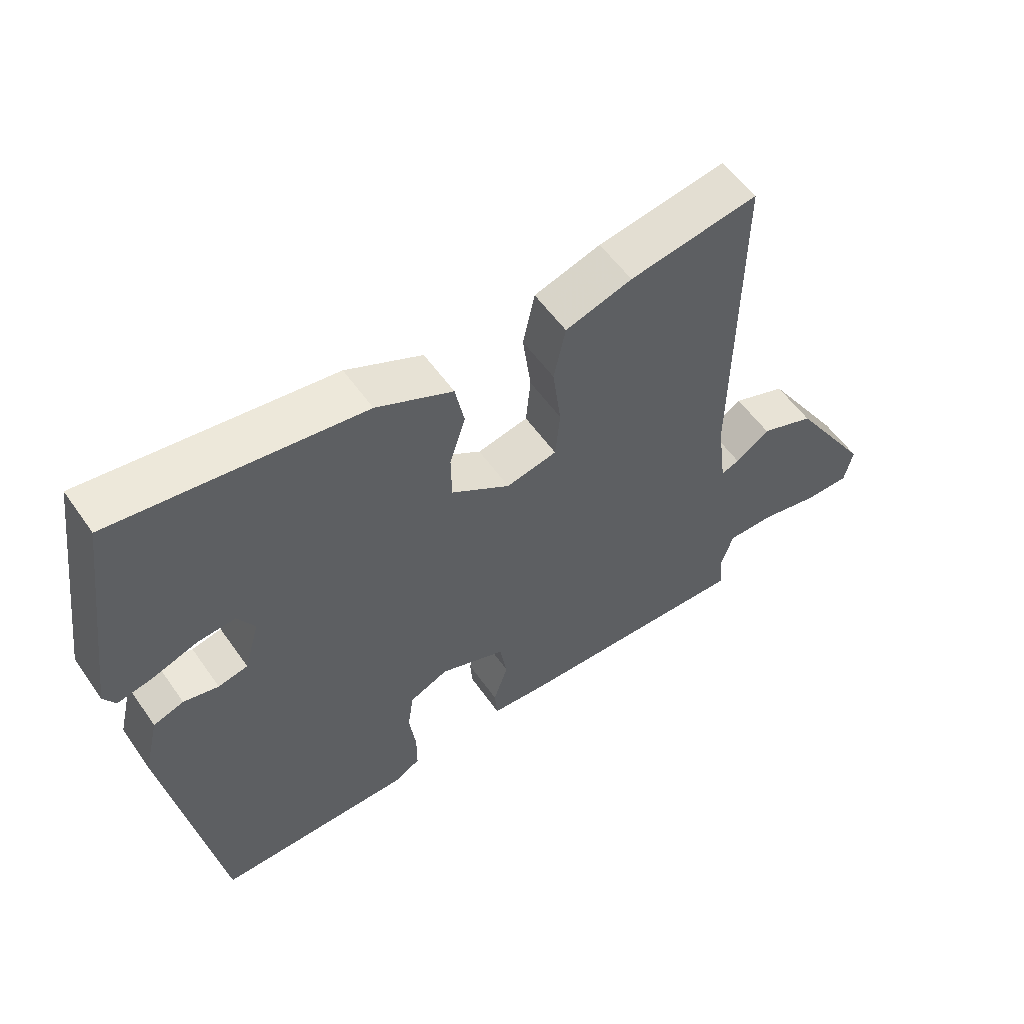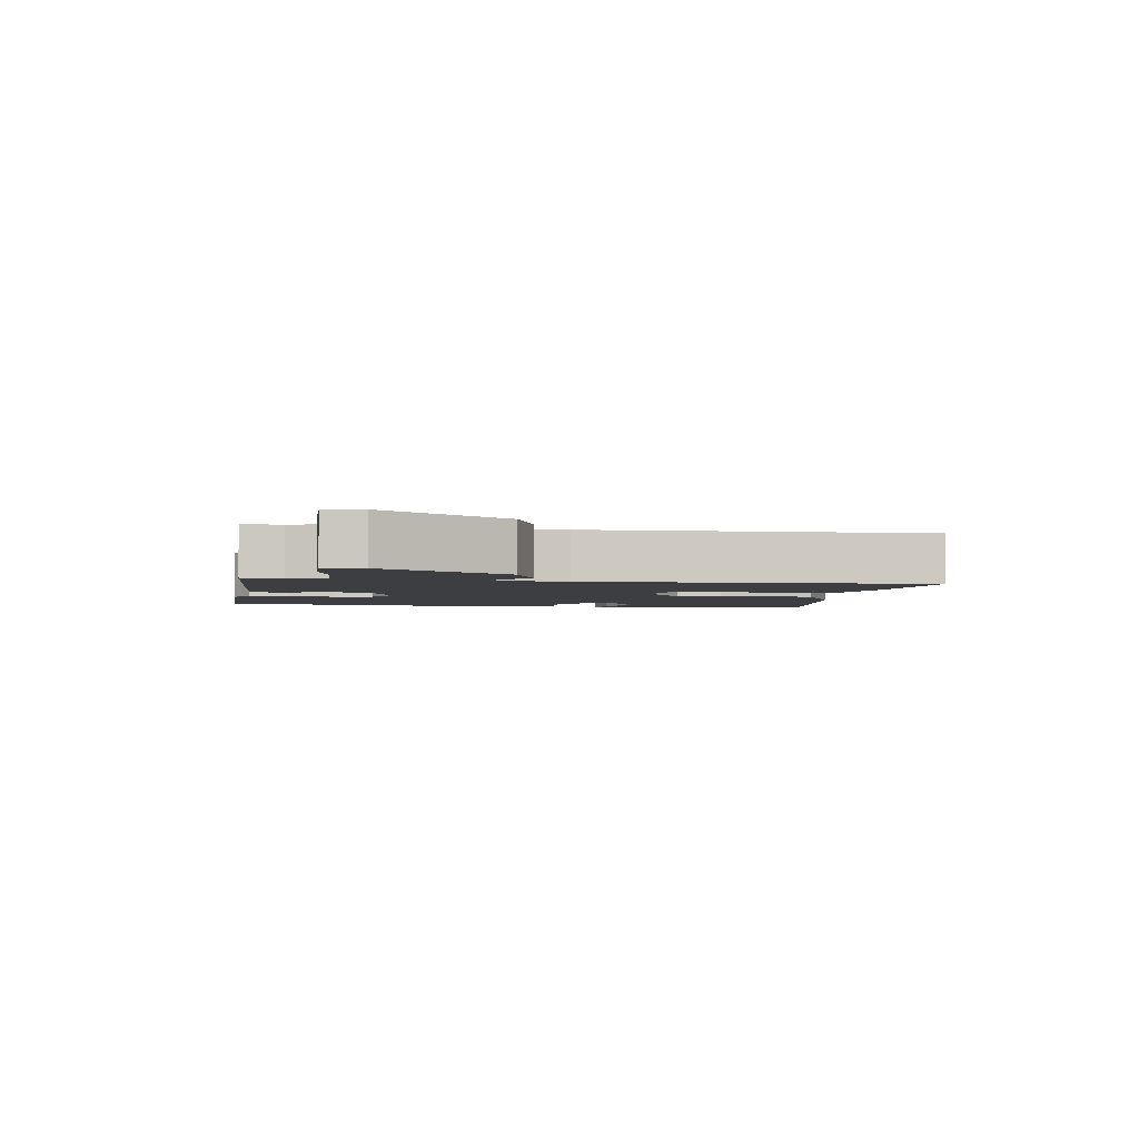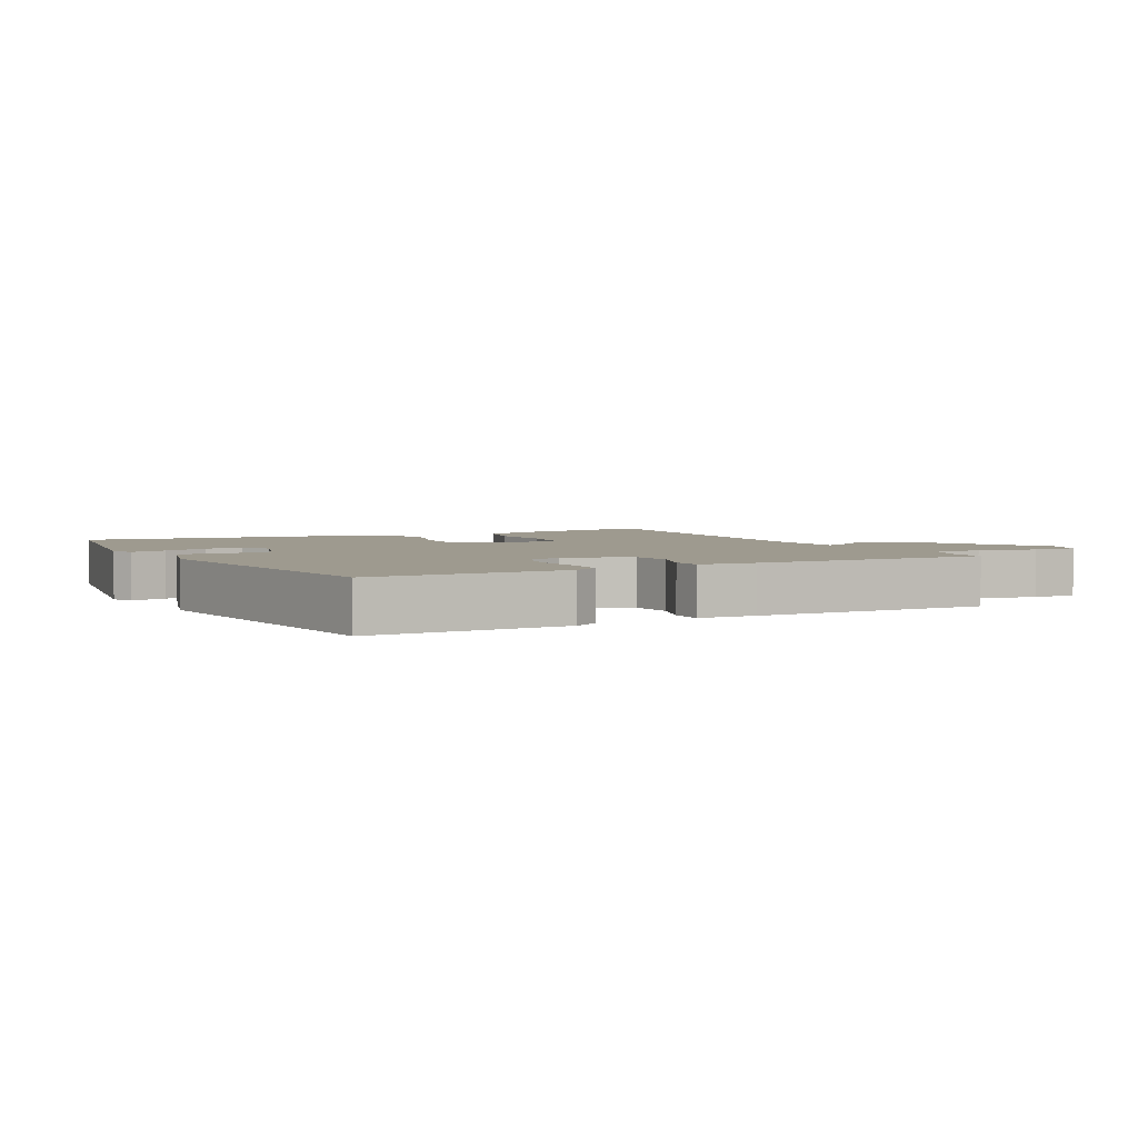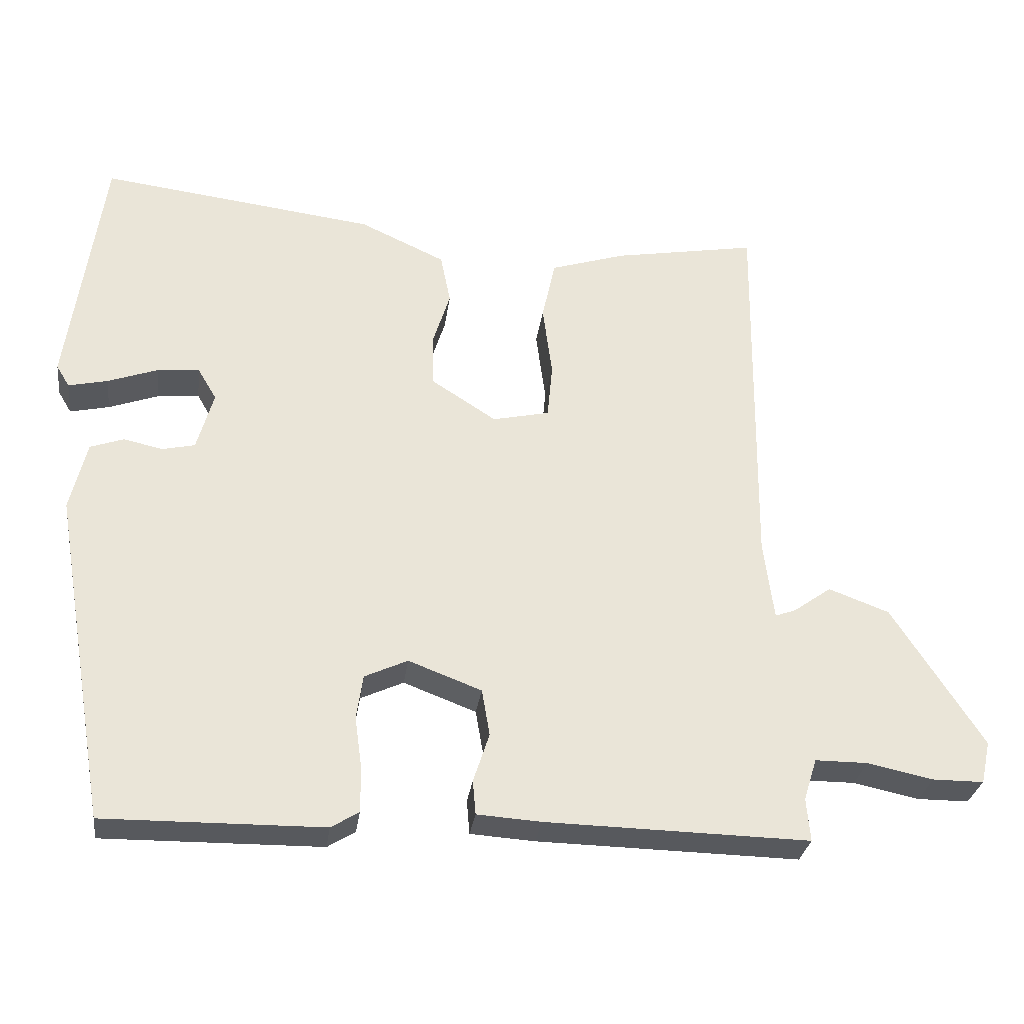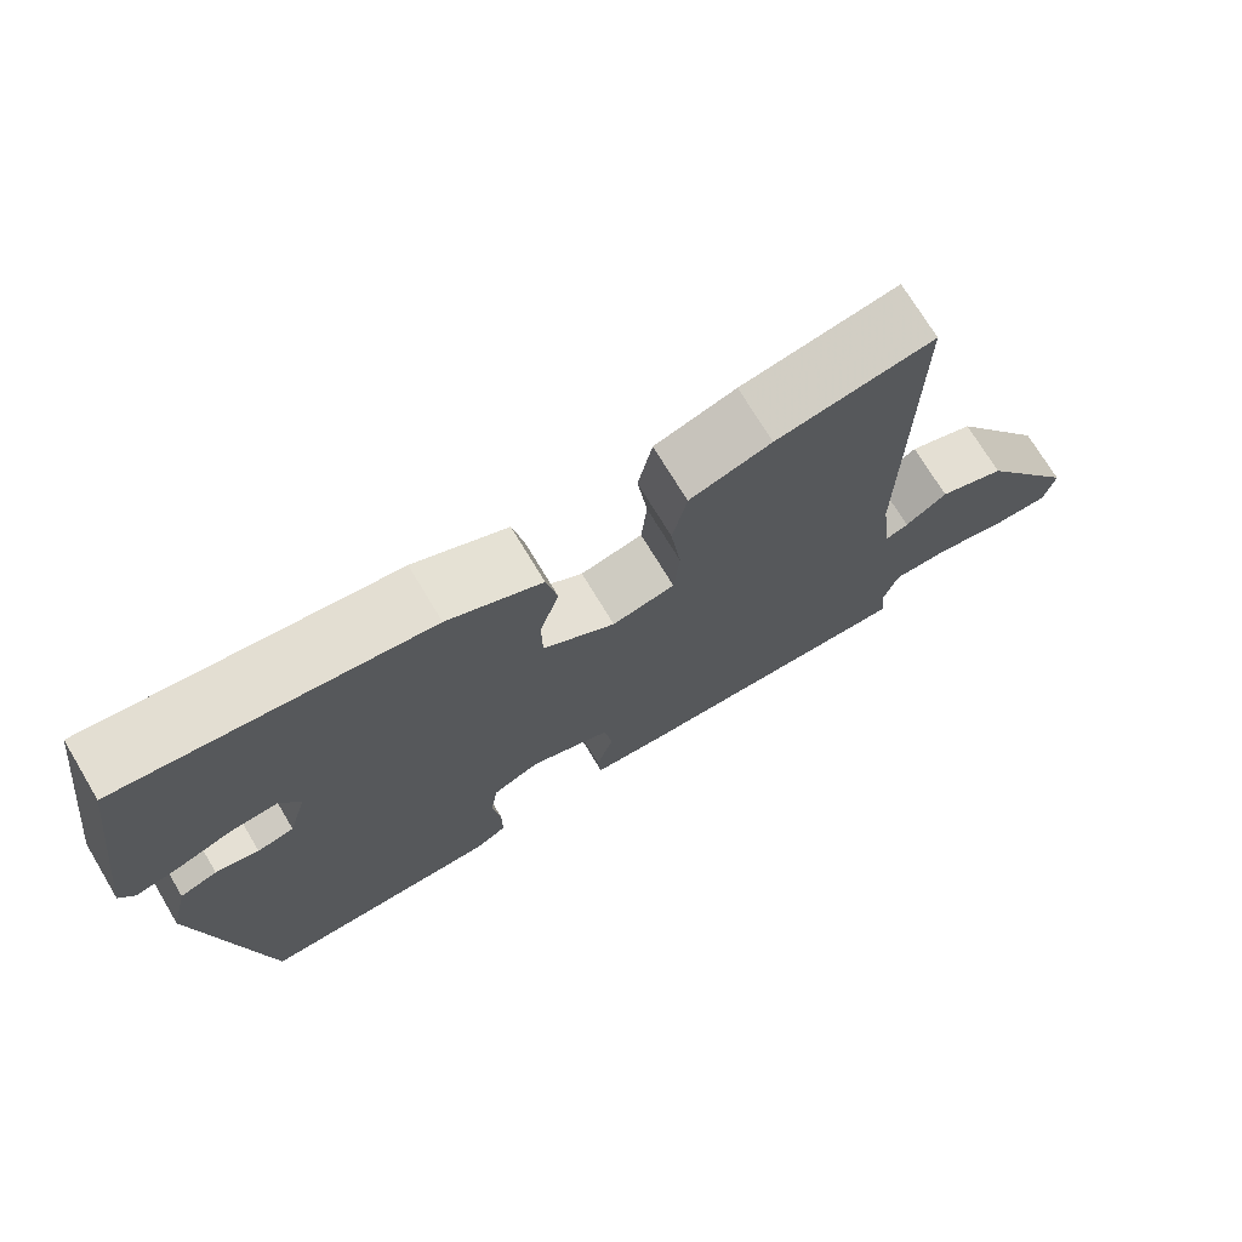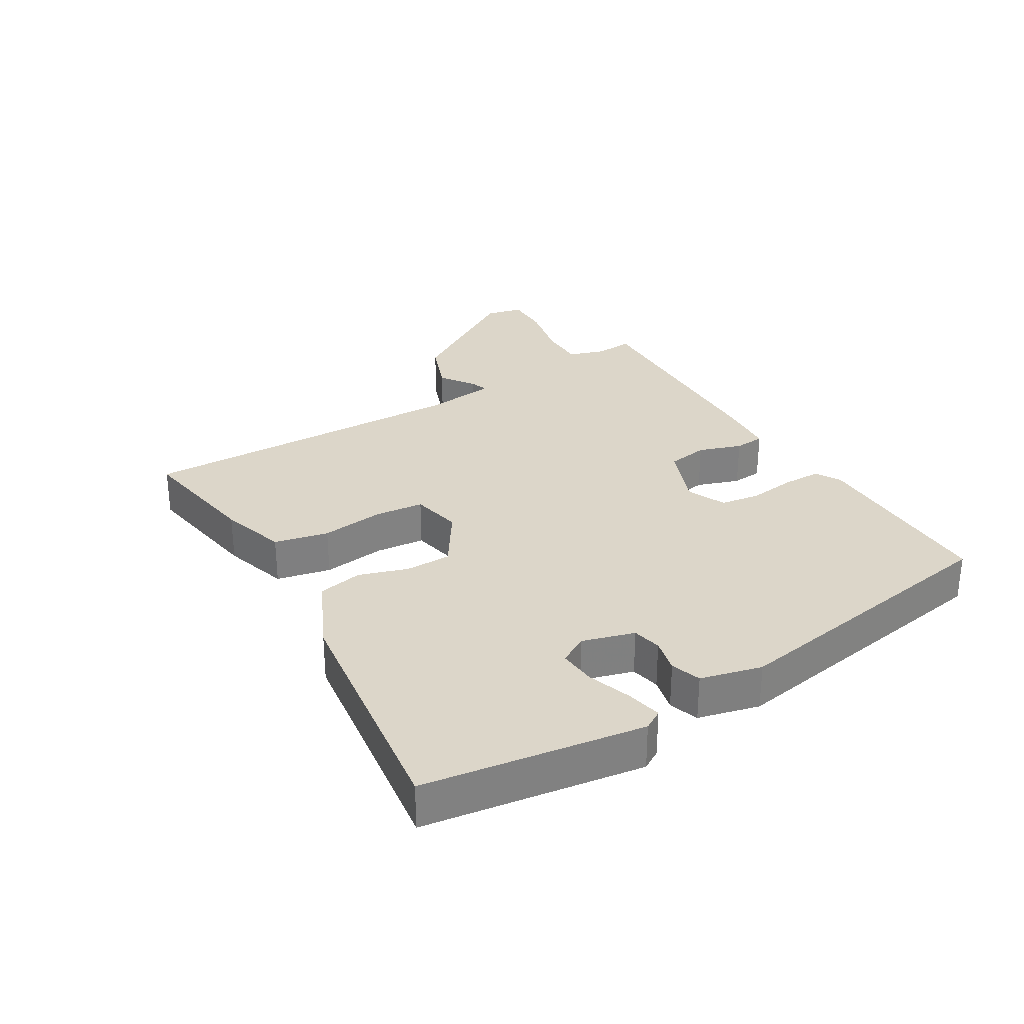
<metadata>
{"format":"obj","ext":"obj","renderer":"f3d","projection":"perspective","resolution":1024,"background":"white","views":[{"elev":55.9,"azim":145.5,"up":"+Z"},{"elev":-3.0,"azim":-98.2,"up":"+Y"},{"elev":3.7,"azim":153.4,"up":"+Y"},{"elev":-29.5,"azim":172.5,"up":"+Z"},{"elev":72.3,"azim":149.0,"up":"+Z"},{"elev":30.2,"azim":59.4,"up":"+Y"}]}
</metadata>
<code>
v -0.527 0.07 -0.465
v -0.522 0.07 -0.406
v -0.54 0.07 -0.349
v -0.612 0.07 -0.349
v -0.702 0.07 -0.368
v -0.772 0.07 -0.368
v -0.785 0.07 -0.31
v -0.661 0.07 -0.117
v -0.578 0.07 -0.086
v -0.526 0.07 -0.123
v -0.498 0.07 -0.133
v -0.484 0.07 -0.024
v -0.49 0.07 0.498
v -0.293 0.07 0.464
v -0.191 0.07 0.432
v -0.173 0.07 0.348
v -0.186 0.07 0.25
v -0.179 0.07 0.174
v -0.101 0.07 0.157
v -0.011 0.07 0.215
v -0.01 0.07 0.286
v -0.034 0.07 0.362
v -0.02 0.07 0.431
v 0.097 0.07 0.485
v 0.475 0.07 0.533
v 0.522 0.07 0.194
v 0.504 0.07 0.164
v 0.45 0.07 0.176
v 0.382 0.07 0.2
v 0.324 0.07 0.205
v 0.298 0.07 0.161
v 0.321 0.07 0.08
v 0.366 0.07 0.07
v 0.419 0.07 0.082
v 0.465 0.07 0.066
v 0.488 0.07 -0.029
v 0.41 0.07 -0.482
v 0.11 0.07 -0.479
v 0.072 0.07 -0.456
v 0.072 0.07 -0.396
v 0.082 0.07 -0.323
v 0.073 0.07 -0.262
v 0.014 0.07 -0.235
v -0.086 0.07 -0.273
v -0.097 0.07 -0.337
v -0.075 0.07 -0.404
v -0.079 0.07 -0.451
v -0.167 0.07 -0.457
v -0.527 0 -0.465
v -0.522 0 -0.406
v -0.54 0 -0.349
v -0.612 0 -0.349
v -0.702 0 -0.368
v -0.772 0 -0.368
v -0.785 0 -0.31
v -0.661 0 -0.117
v -0.578 0 -0.086
v -0.526 0 -0.123
v -0.498 0 -0.133
v -0.484 0 -0.024
v -0.49 0 0.498
v -0.293 0 0.464
v -0.191 0 0.432
v -0.173 0 0.348
v -0.186 0 0.25
v -0.179 0 0.174
v -0.101 0 0.157
v -0.011 0 0.215
v -0.01 0 0.286
v -0.034 0 0.362
v -0.02 0 0.431
v 0.097 0 0.485
v 0.475 0 0.533
v 0.522 0 0.194
v 0.504 0 0.164
v 0.45 0 0.176
v 0.382 0 0.2
v 0.324 0 0.205
v 0.298 0 0.161
v 0.321 0 0.08
v 0.366 0 0.07
v 0.419 0 0.082
v 0.465 0 0.066
v 0.488 0 -0.029
v 0.41 0 -0.482
v 0.11 0 -0.479
v 0.072 0 -0.456
v 0.072 0 -0.396
v 0.082 0 -0.323
v 0.073 0 -0.262
v 0.014 0 -0.235
v -0.086 0 -0.273
v -0.097 0 -0.337
v -0.075 0 -0.404
v -0.079 0 -0.451
v -0.167 0 -0.457
f 45 46 47 48
f 44 45 48 1
f 38 39 40 41
f 38 41 42
f 37 38 42
f 36 37 42
f 33 34 35 36
f 32 33 36 42
f 31 32 42 43
f 26 27 28 29
f 26 29 30
f 25 26 30
f 21 22 23 24
f 20 21 24 25
f 14 15 16 17
f 12 13 14 17
f 11 12 17 18
f 7 8 9 10
f 7 10 11
f 4 5 6 7
f 3 4 7 11
f 2 3 11 18
f 44 1 2 18
f 20 25 30 31
f 19 20 31 43
f 18 19 43 44
f 96 95 94 93
f 49 96 93 92
f 89 88 87 86
f 90 89 86
f 90 86 85
f 90 85 84
f 84 83 82 81
f 90 84 81 80
f 91 90 80 79
f 77 76 75 74
f 78 77 74
f 78 74 73
f 72 71 70 69
f 73 72 69 68
f 65 64 63 62
f 65 62 61 60
f 66 65 60 59
f 58 57 56 55
f 59 58 55
f 55 54 53 52
f 59 55 52 51
f 66 59 51 50
f 66 50 49 92
f 79 78 73 68
f 91 79 68 67
f 92 91 67 66
f 1 49 50 2
f 2 50 51 3
f 3 51 52 4
f 4 52 53 5
f 5 53 54 6
f 6 54 55 7
f 7 55 56 8
f 8 56 57 9
f 9 57 58 10
f 10 58 59 11
f 11 59 60 12
f 12 60 61 13
f 13 61 62 14
f 14 62 63 15
f 15 63 64 16
f 16 64 65 17
f 17 65 66 18
f 18 66 67 19
f 19 67 68 20
f 20 68 69 21
f 21 69 70 22
f 22 70 71 23
f 23 71 72 24
f 24 72 73 25
f 25 73 74 26
f 26 74 75 27
f 27 75 76 28
f 28 76 77 29
f 29 77 78 30
f 30 78 79 31
f 31 79 80 32
f 32 80 81 33
f 33 81 82 34
f 34 82 83 35
f 35 83 84 36
f 36 84 85 37
f 37 85 86 38
f 38 86 87 39
f 39 87 88 40
f 40 88 89 41
f 41 89 90 42
f 42 90 91 43
f 43 91 92 44
f 44 92 93 45
f 45 93 94 46
f 46 94 95 47
f 47 95 96 48
f 48 96 49 1

</code>
